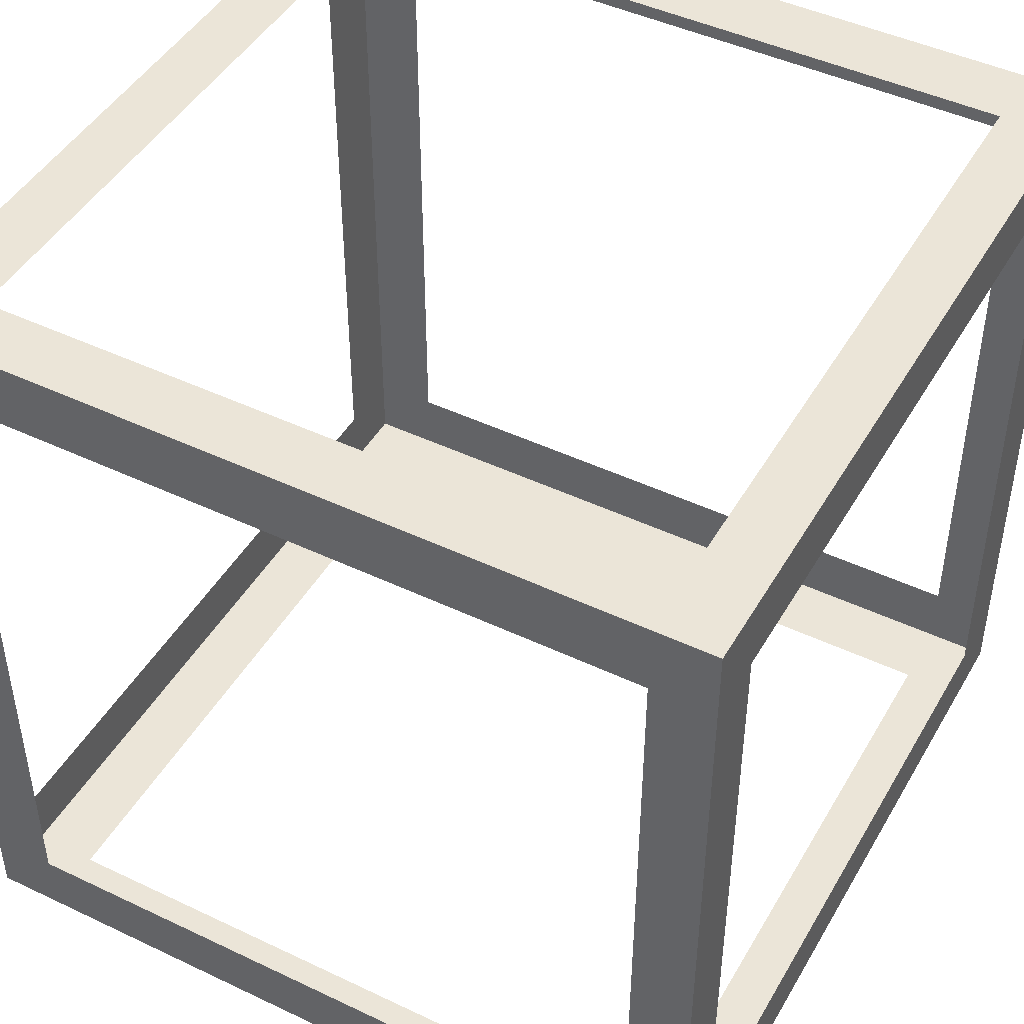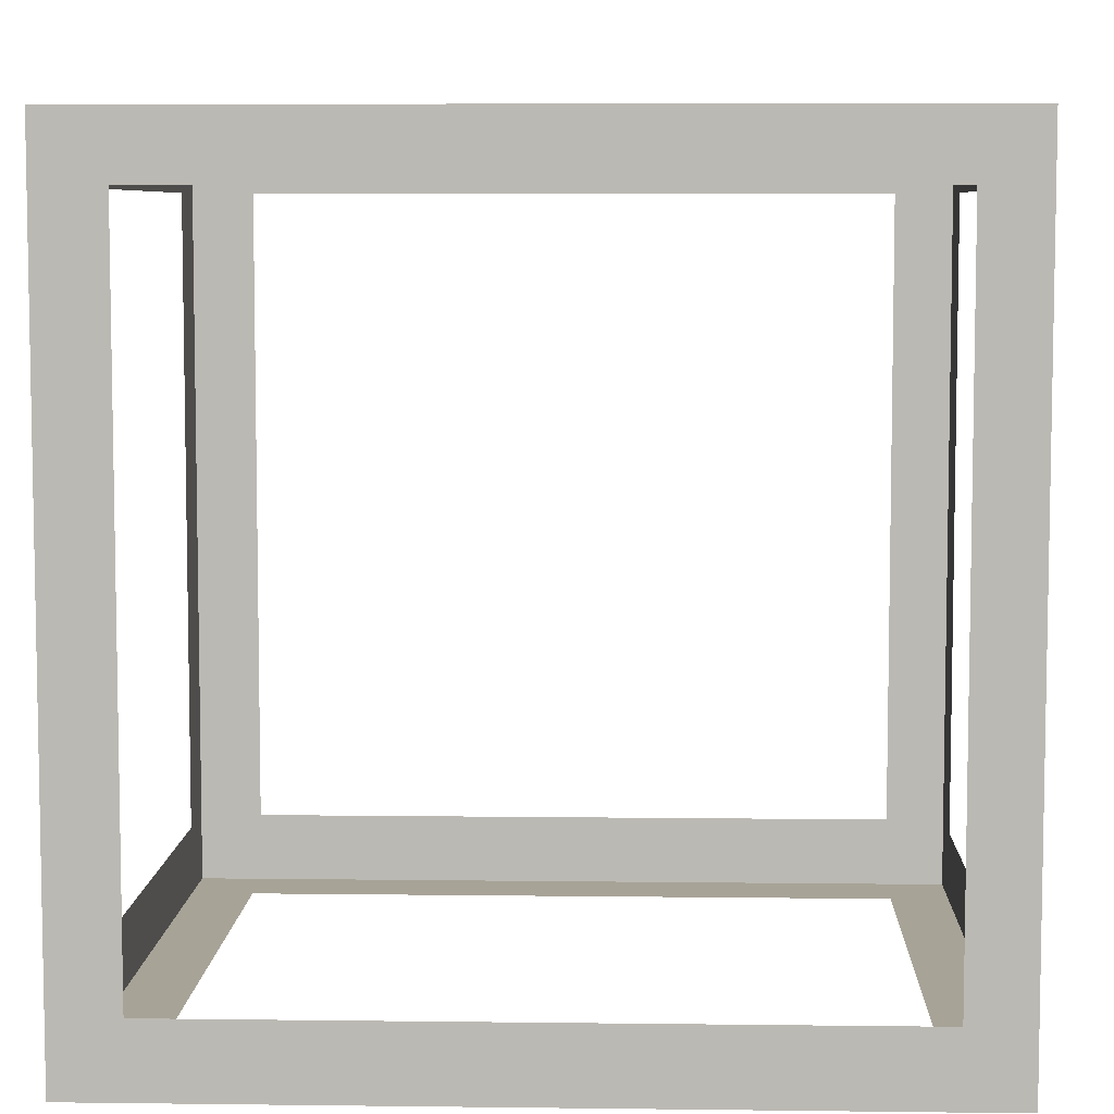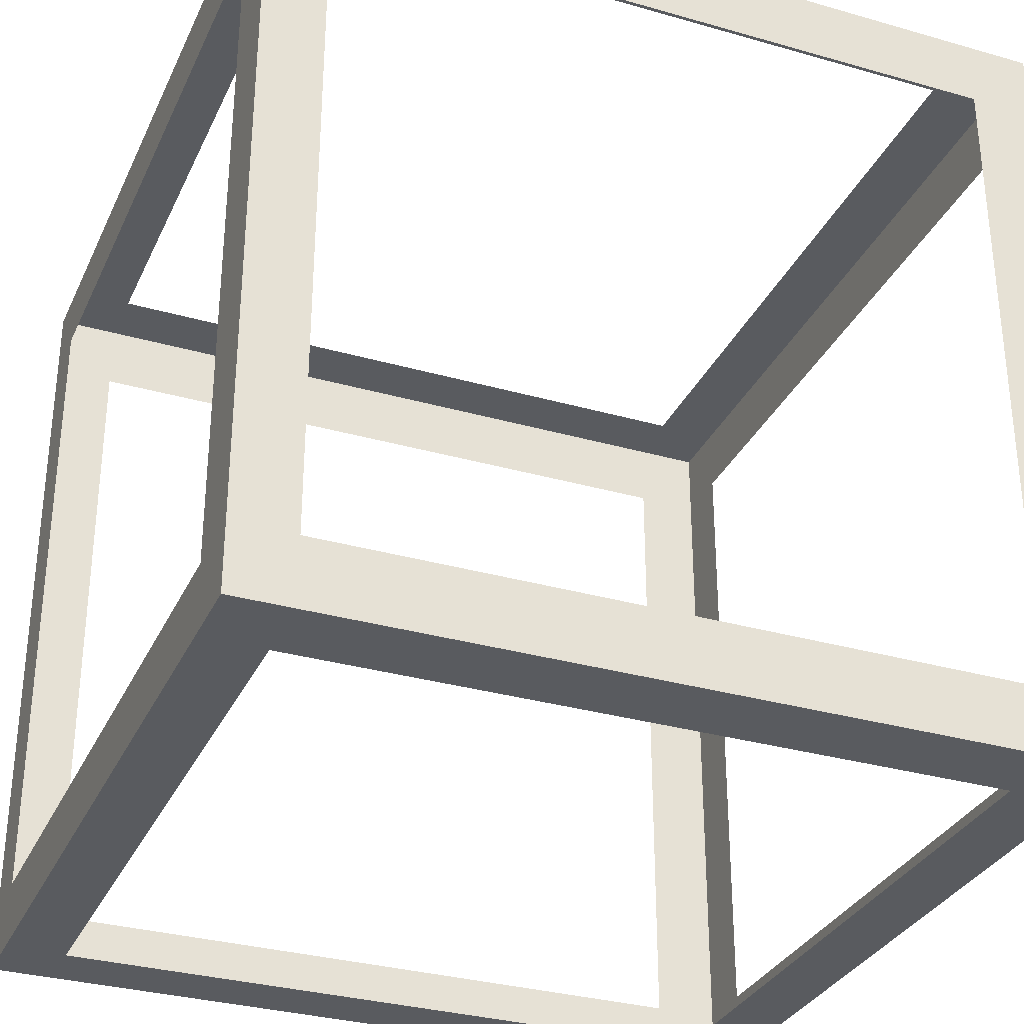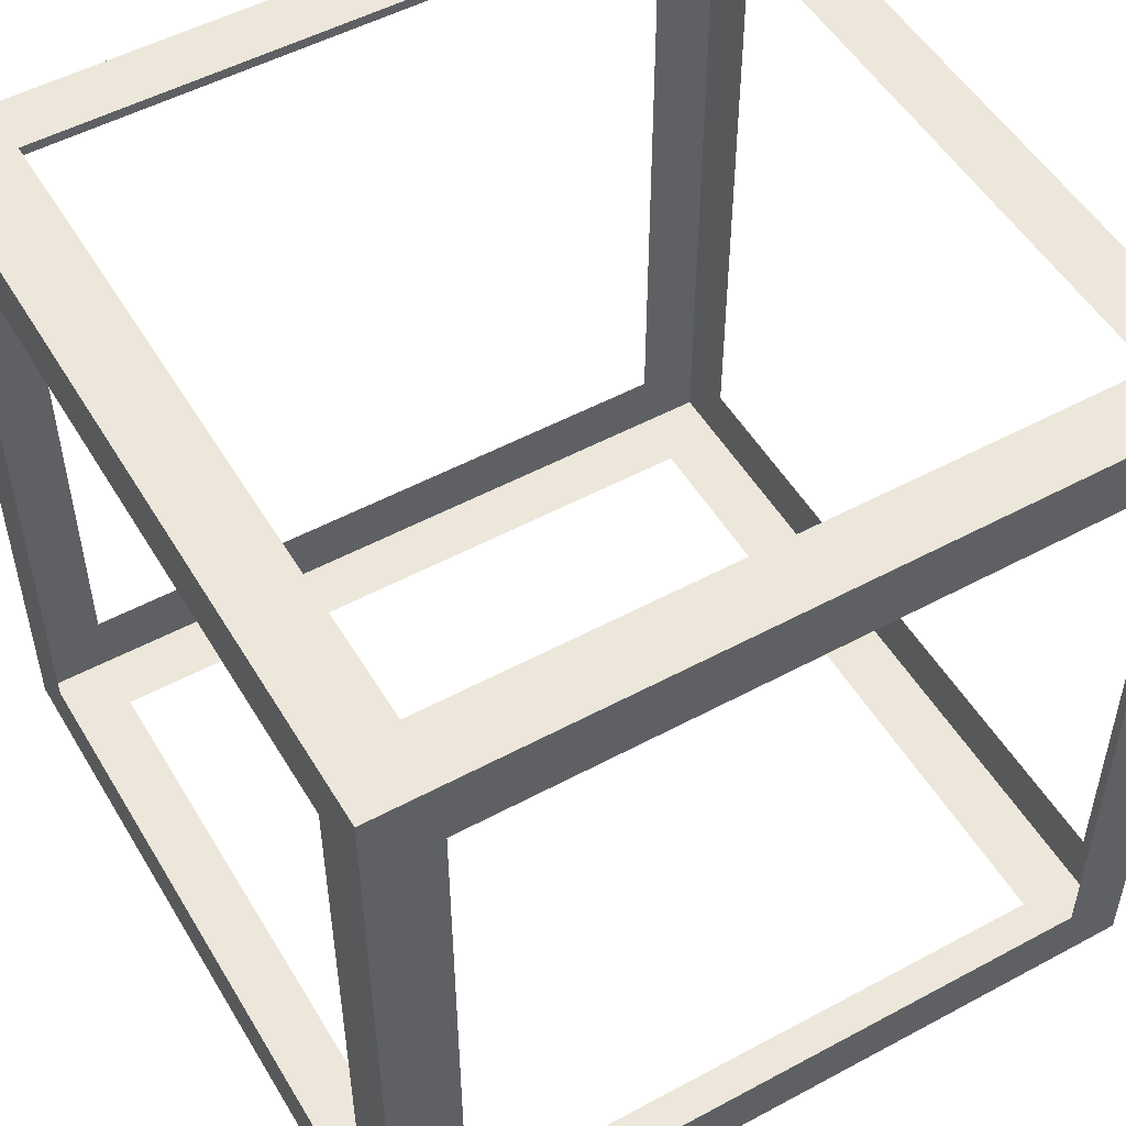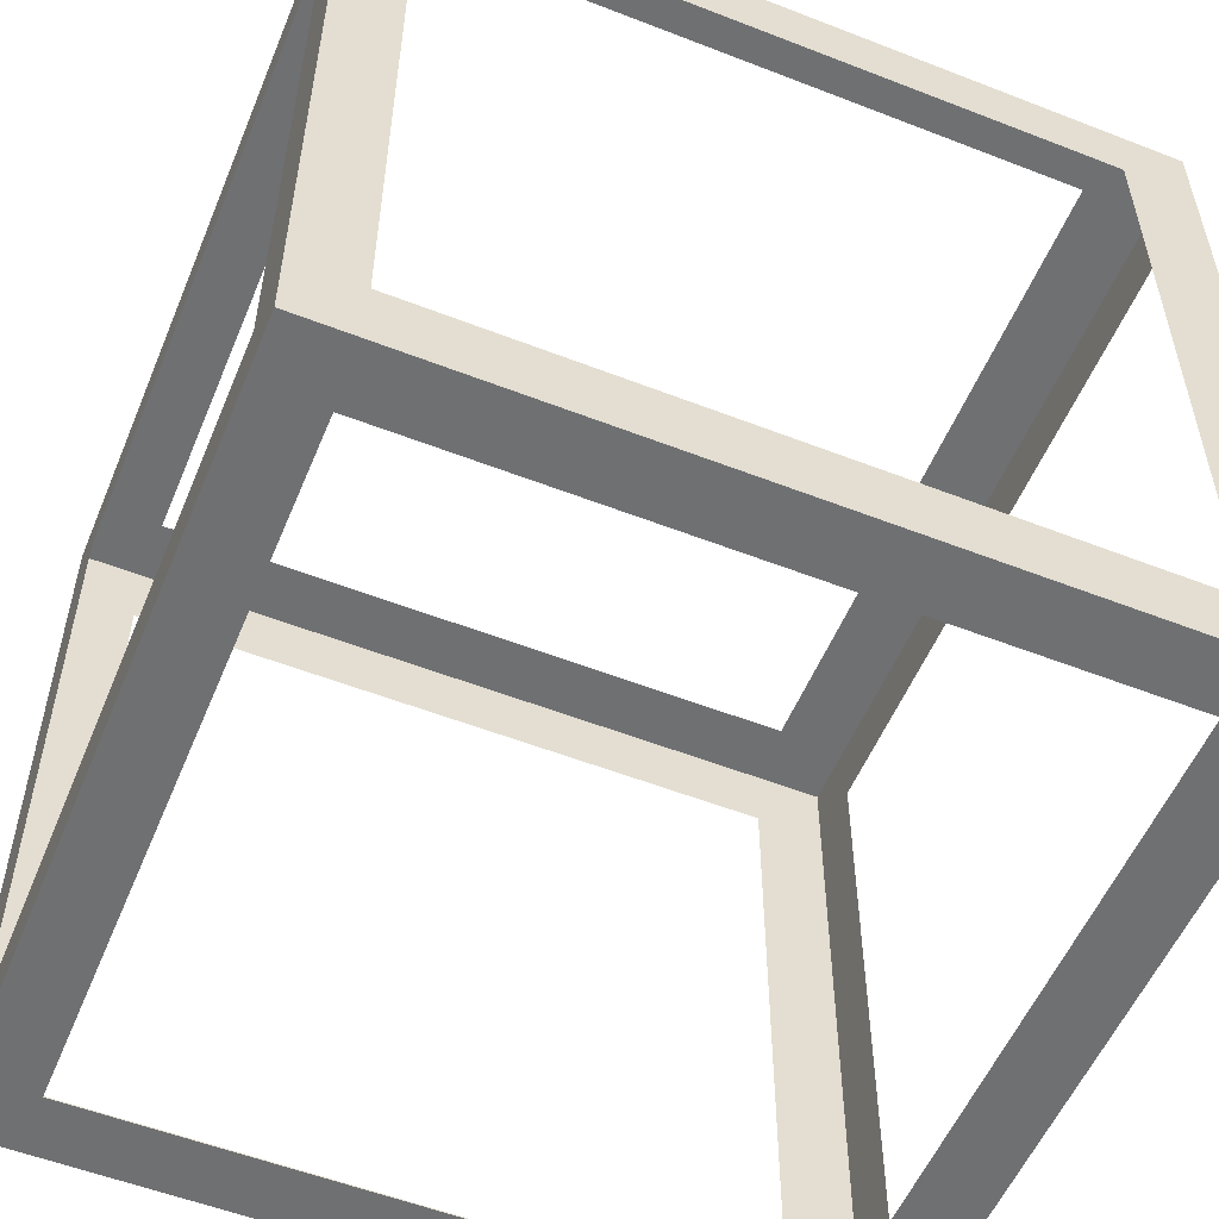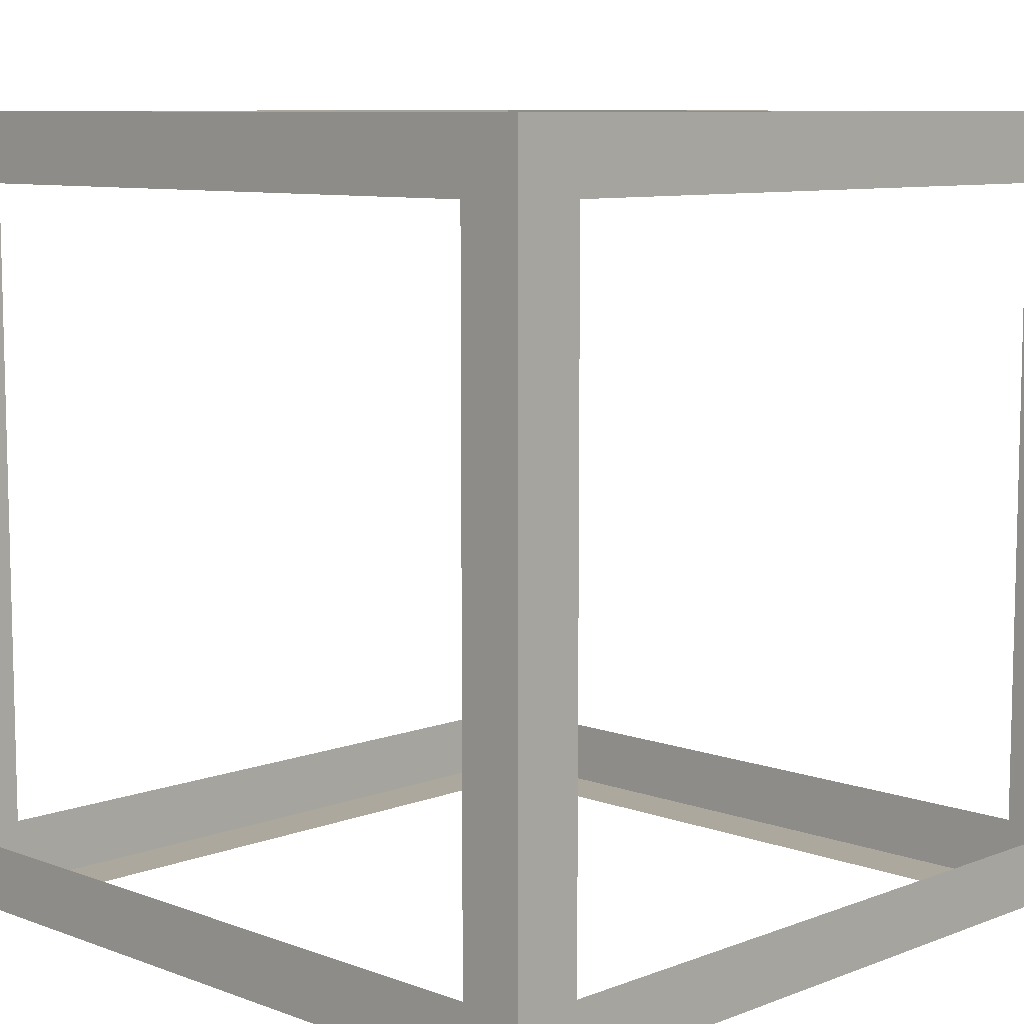
<metadata>
{"format":"obj","ext":"obj","renderer":"f3d","projection":"perspective","resolution":1024,"background":"white","views":[{"elev":45.9,"azim":-151.4,"up":"+Z"},{"elev":6.7,"azim":-177.9,"up":"+Y"},{"elev":-32.1,"azim":-21.9,"up":"+Z"},{"elev":51.9,"azim":59.8,"up":"+Z"},{"elev":-54.8,"azim":-112.4,"up":"+Z"},{"elev":8.7,"azim":44.5,"up":"+Z"}]}
</metadata>
<code>
o Cube
v 1 1 -1
v 1 -1 -1
v 1 1 1
v 1 -1 1
v -1 1 -1
v -1 -1 -1
v -1 1 1
v -1 -1 1
v 0.8388 -1 -1
v 0.8388 1 1
v 0.8388 -1 1
v 0.8388 1 -1
v -0.8484 -1 -1
v -0.8484 1 1
v -0.8484 -1 1
v -0.8484 1 -1
v 1 0.8447 -1
v -1 0.8447 1
v 1 0.8447 1
v -1 0.8447 -1
v 0.8388 0.8447 -1
v 0.8388 0.8447 1
v -0.8484 0.8447 -1
v -0.8484 0.8447 1
v 1 -0.8237 -1
v 1 -0.8237 1
v -1 -0.8237 -1
v 0.8388 -0.8237 -1
v 0.8388 -0.8237 1
v -0.8484 -0.8237 -1
v -0.8484 -0.8237 1
v -1 -0.8237 1
v -1 -1 -0.8338
v 1 1 -0.8338
v -1 1 -0.8338
v 1 -1 -0.8338
v 0.8388 -1 -0.8338
v 0.8388 1 -0.8338
v -0.8484 -1 -0.8338
v -0.8484 1 -0.8338
v 1 0.8447 -0.8338
v -1 0.8447 -0.8338
v -1 -0.8237 -0.8338
v 1 -0.8237 -0.8338
v -1 -1 0.8285
v 1 1 0.8285
v 0.8388 -1 0.8285
v 0.8388 1 0.8285
v -0.8484 -1 0.8285
v -0.8484 1 0.8285
v 1 0.8447 0.8285
v 1 -0.8237 0.8285
v -1 1 0.8285
v 1 -1 0.8285
v -1 0.8447 0.8285
v -1 -0.8237 0.8285
f 50 53 7 14
f 24 14 7 18
f 42 35 5 20
f 47 54 4 11
f 51 46 3 19
f 21 12 1 17
f 23 16 12 21
f 49 47 11 15
f 19 3 10 22
f 46 48 10 3
f 45 49 15 8
f 20 5 16 23
f 22 10 14 24
f 48 50 14 10
f 27 20 23 30
f 26 19 22 29
f 28 21 17 25
f 52 51 19 26
f 43 42 20 27
f 31 24 18 32
f 15 31 32 8
f 33 43 27 6
f 54 52 26 4
f 9 28 25 2
f 13 30 28 9
f 4 26 29 11
f 6 27 30 13
f 11 29 31 15
f 2 25 44 36
f 45 56 43 33
f 25 17 41 44
f 12 16 40 38
f 6 13 39 33
f 1 12 38 34
f 13 9 37 39
f 17 1 34 41
f 9 2 36 37
f 55 53 35 42
f 16 5 35 40
f 18 7 53 55
f 32 18 55 56
f 8 32 56 45
f 36 44 52 54
f 33 39 49 45
f 34 38 48 46
f 41 34 46 51
f 37 36 54 47
f 40 35 53 50

</code>
